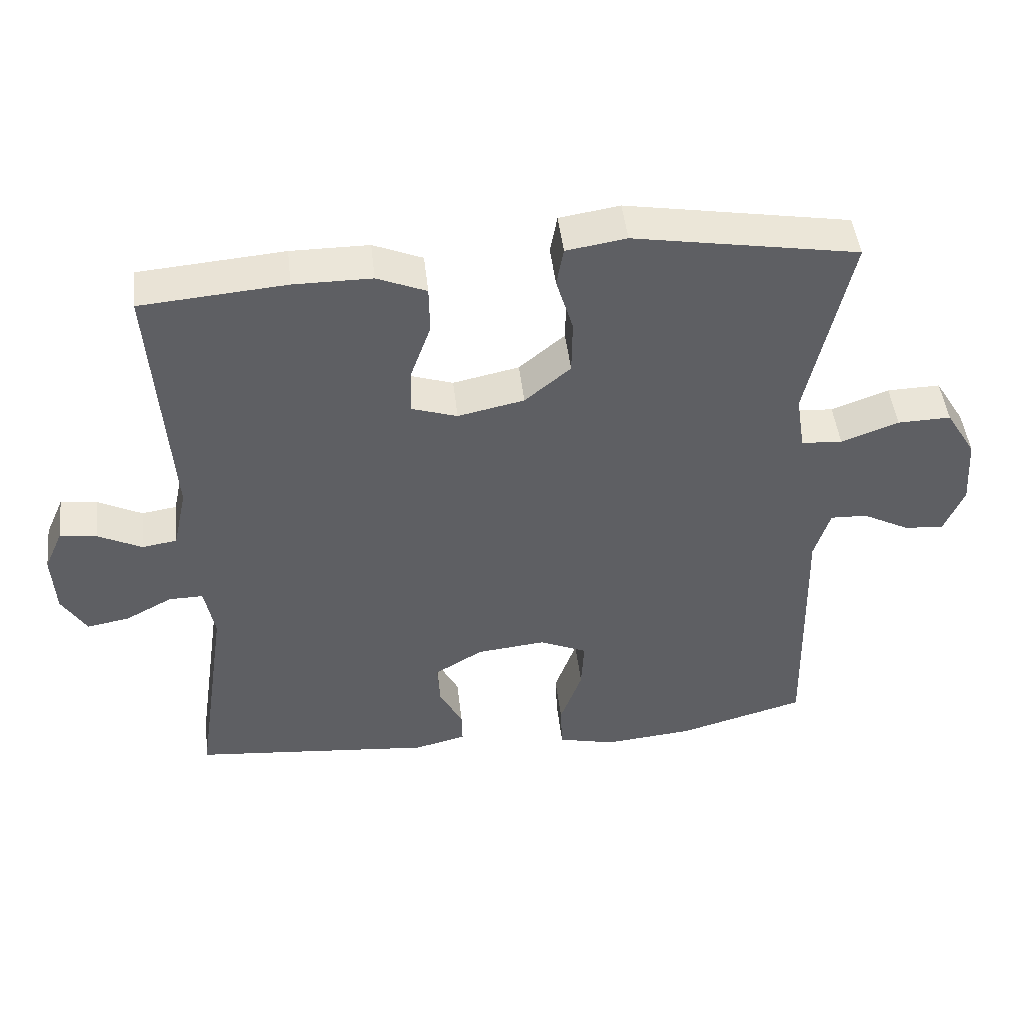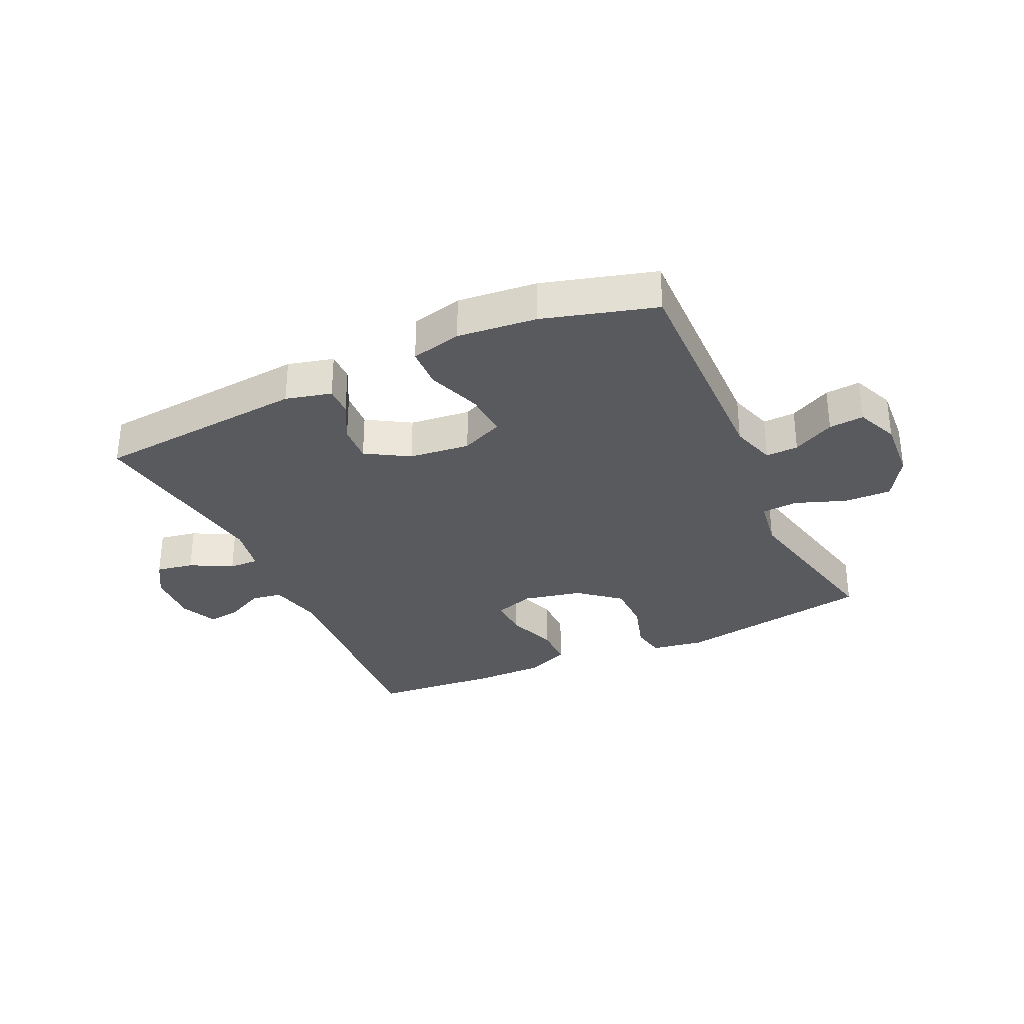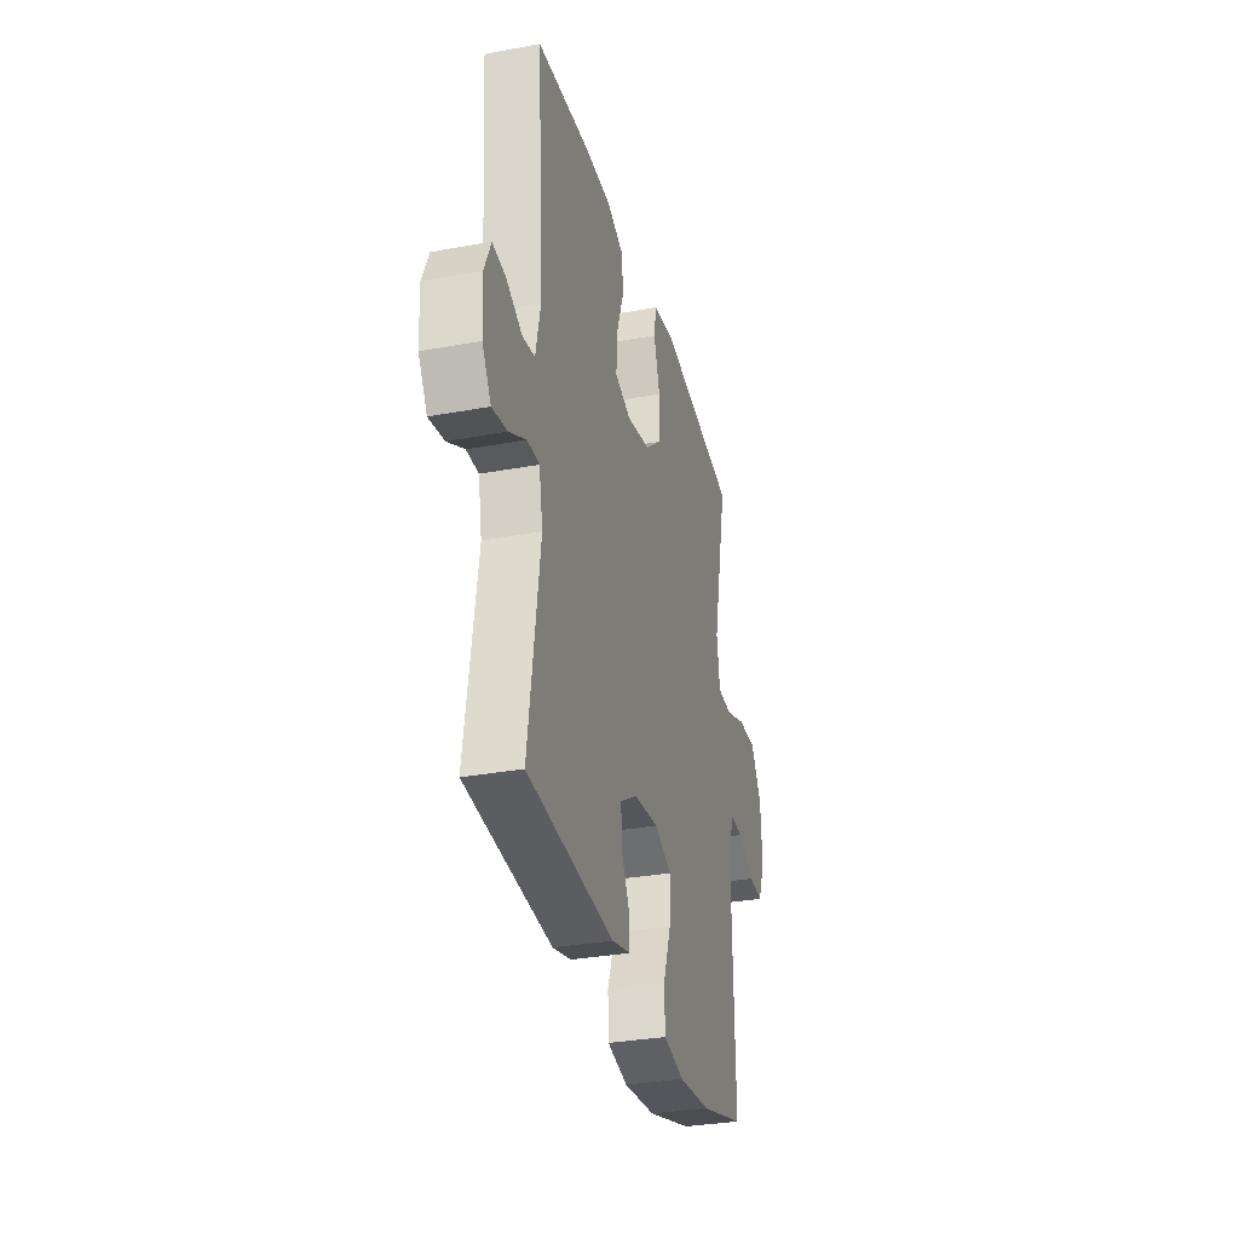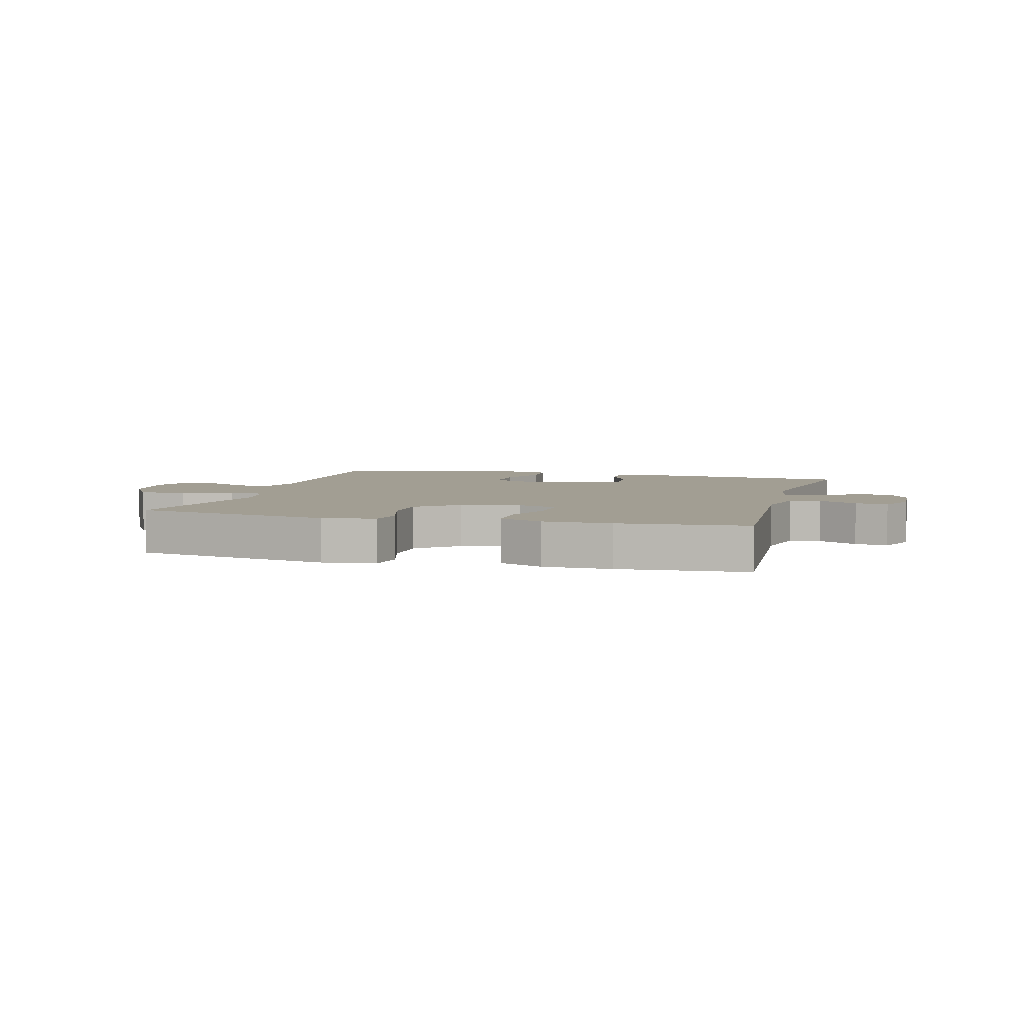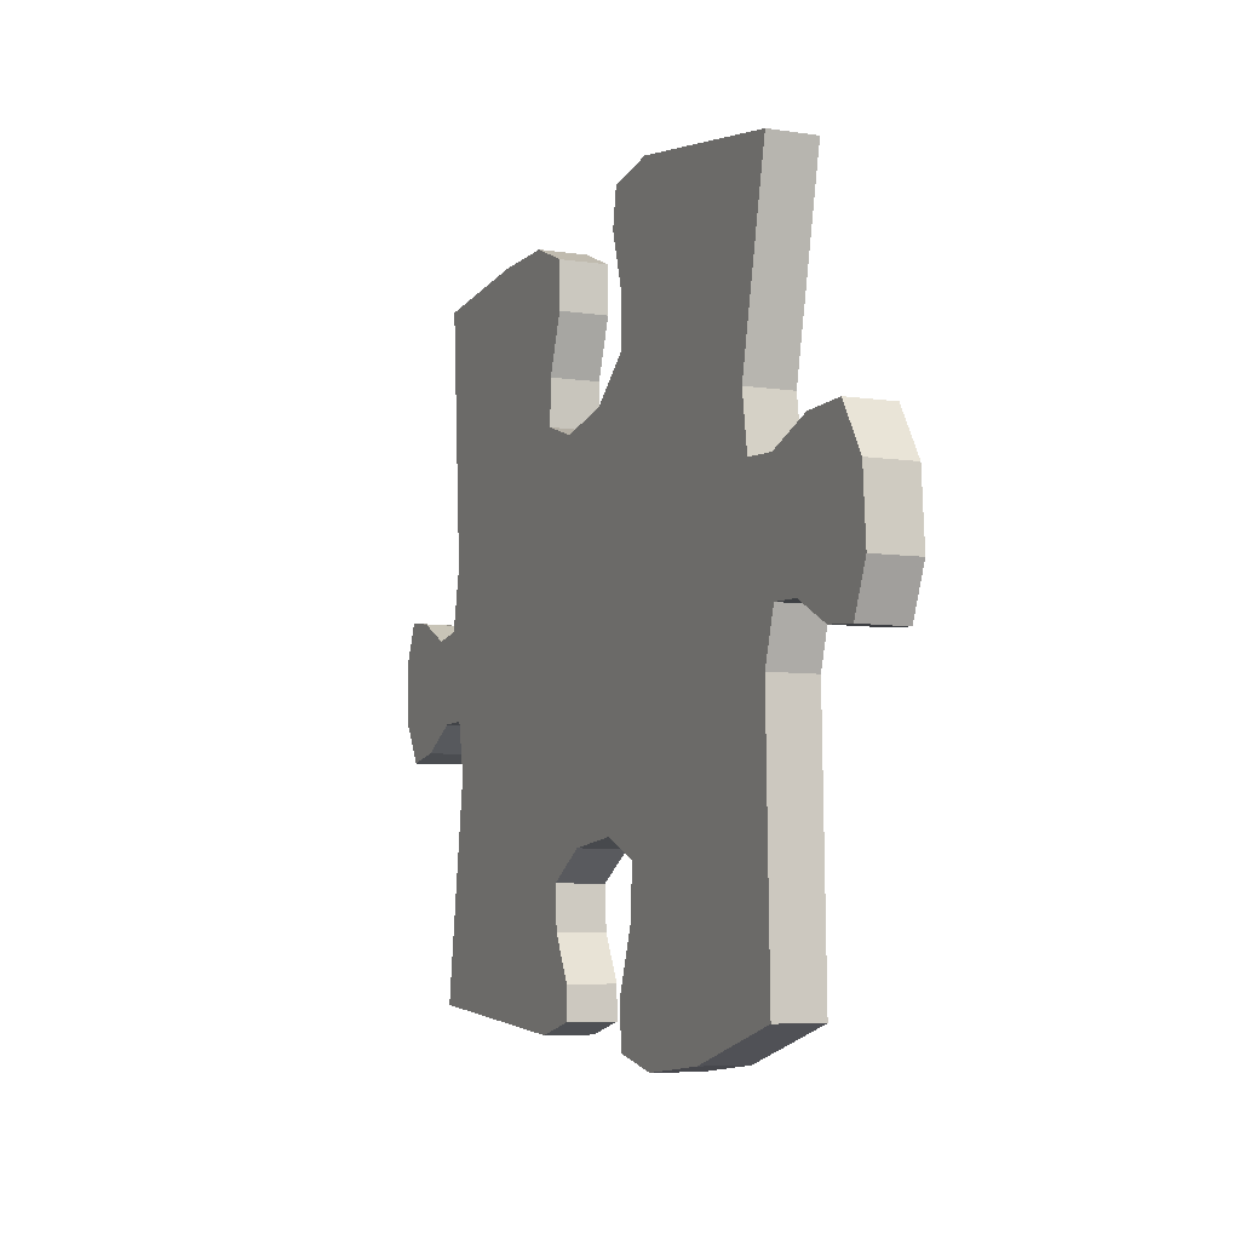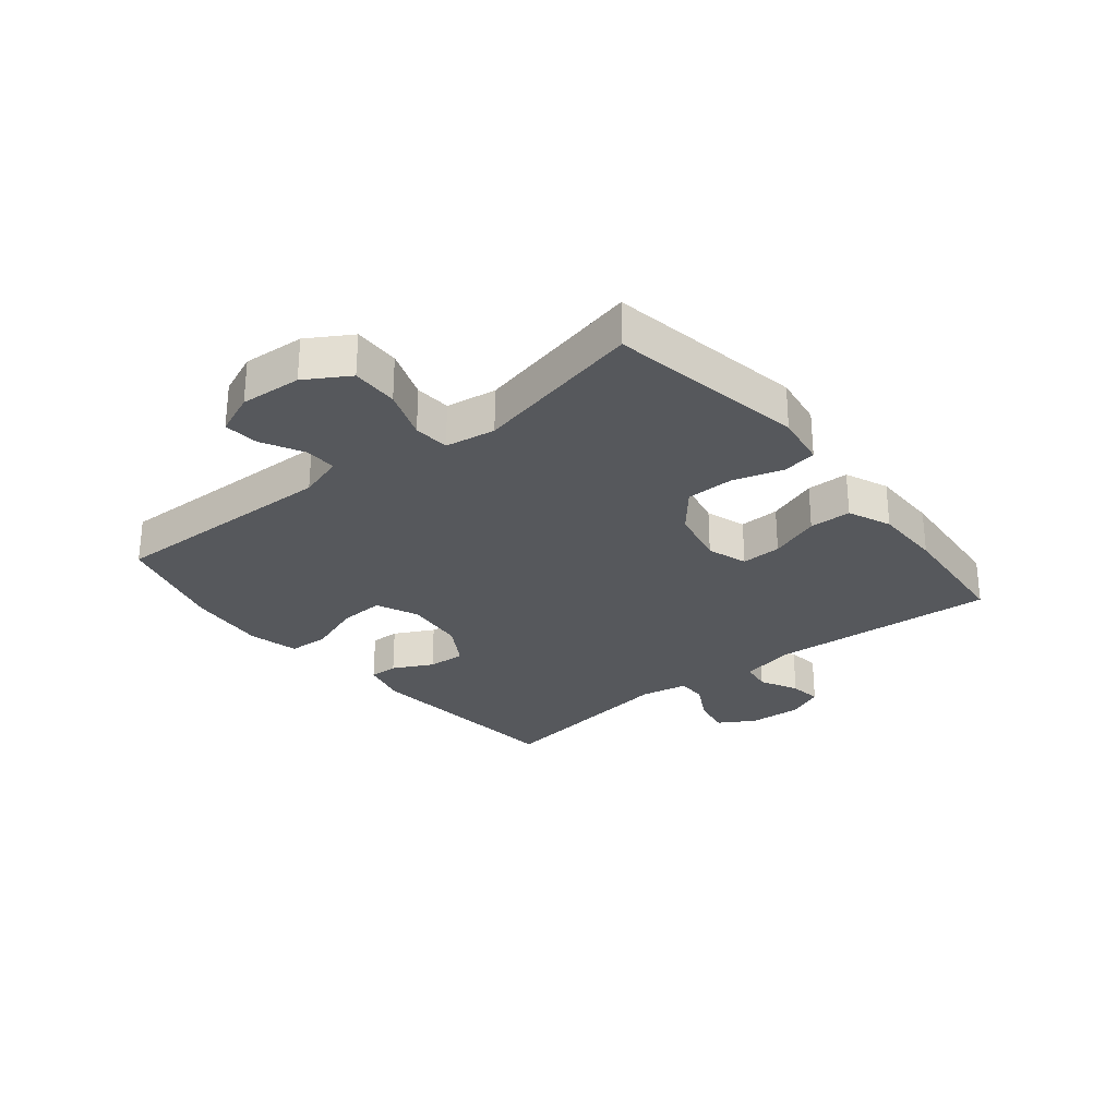
<metadata>
{"format":"obj","ext":"obj","renderer":"f3d","projection":"perspective","resolution":1024,"background":"white","views":[{"elev":46.9,"azim":173.6,"up":"+Z"},{"elev":-31.7,"azim":-155.1,"up":"+Y"},{"elev":-31.8,"azim":104.6,"up":"+Z"},{"elev":5.1,"azim":15.5,"up":"+Y"},{"elev":-6.7,"azim":-113.9,"up":"+Z"},{"elev":-28.0,"azim":-50.9,"up":"+Y"}]}
</metadata>
<code>
v 0.5 0.07 -0.5
v 0.147 0.07 -0.532
v 0.071 0.07 -0.513
v 0.072 0.07 -0.465
v 0.106 0.07 -0.399
v 0.11 0.07 -0.336
v 0.039 0.07 -0.293
v -0.062 0.07 -0.282
v -0.132 0.07 -0.313
v -0.128 0.07 -0.388
v -0.096 0.07 -0.478
v -0.099 0.07 -0.546
v -0.183 0.07 -0.566
v -0.314 0.07 -0.553
v -0.5 0.07 -0.5
v -0.491 0.07 -0.115
v -0.514 0.07 -0.04
v -0.568 0.07 -0.042
v -0.637 0.07 -0.078
v -0.695 0.07 -0.083
v -0.724 0.07 -0.013
v -0.717 0.07 0.089
v -0.673 0.07 0.161
v -0.595 0.07 0.159
v -0.511 0.07 0.128
v -0.451 0.07 0.132
v -0.438 0.07 0.216
v -0.5 0.07 0.5
v -0.172 0.07 0.556
v -0.084 0.07 0.542
v -0.074 0.07 0.485
v -0.099 0.07 0.403
v -0.098 0.07 0.322
v -0.031 0.07 0.266
v 0.066 0.07 0.245
v 0.133 0.07 0.267
v 0.131 0.07 0.334
v 0.101 0.07 0.418
v 0.102 0.07 0.488
v 0.174 0.07 0.518
v 0.288 0.07 0.518
v 0.5 0.07 0.5
v 0.474 0.07 0.121
v 0.494 0.07 0.03
v 0.545 0.07 0.022
v 0.609 0.07 0.054
v 0.663 0.07 0.061
v 0.69 0.07 0
v 0.685 0.07 -0.09
v 0.649 0.07 -0.149
v 0.587 0.07 -0.138
v 0.518 0.07 -0.101
v 0.468 0.07 -0.1
v 0.453 0.07 -0.179
v 0.5 0 -0.5
v 0.147 0 -0.532
v 0.071 0 -0.513
v 0.072 0 -0.465
v 0.106 0 -0.399
v 0.11 0 -0.336
v 0.039 0 -0.293
v -0.062 0 -0.282
v -0.132 0 -0.313
v -0.128 0 -0.388
v -0.096 0 -0.478
v -0.099 0 -0.546
v -0.183 0 -0.566
v -0.314 0 -0.553
v -0.5 0 -0.5
v -0.491 0 -0.115
v -0.514 0 -0.04
v -0.568 0 -0.042
v -0.637 0 -0.078
v -0.695 0 -0.083
v -0.724 0 -0.013
v -0.717 0 0.089
v -0.673 0 0.161
v -0.595 0 0.159
v -0.511 0 0.128
v -0.451 0 0.132
v -0.438 0 0.216
v -0.5 0 0.5
v -0.172 0 0.556
v -0.084 0 0.542
v -0.074 0 0.485
v -0.099 0 0.403
v -0.098 0 0.322
v -0.031 0 0.266
v 0.066 0 0.245
v 0.133 0 0.267
v 0.131 0 0.334
v 0.101 0 0.418
v 0.102 0 0.488
v 0.174 0 0.518
v 0.288 0 0.518
v 0.5 0 0.5
v 0.474 0 0.121
v 0.494 0 0.03
v 0.545 0 0.022
v 0.609 0 0.054
v 0.663 0 0.061
v 0.69 0 0
v 0.685 0 -0.09
v 0.649 0 -0.149
v 0.587 0 -0.138
v 0.518 0 -0.101
v 0.468 0 -0.1
v 0.453 0 -0.179
f 49 50 51 52
f 49 52 53
f 48 49 53
f 45 46 47 48
f 45 48 53
f 44 45 53
f 43 44 53
f 40 41 42 43
f 40 43 53 54
f 37 38 39 40
f 36 37 40 54
f 29 30 31 32
f 27 28 29 32
f 26 27 32 33
f 22 23 24 25
f 22 25 26
f 21 22 26
f 18 19 20 21
f 17 18 21 26
f 16 17 26 33
f 10 11 12 13
f 9 10 13 14
f 2 3 4 5
f 2 5 6
f 1 2 6
f 35 36 54 1
f 15 16 33 34
f 9 14 15 34
f 8 9 34 35
f 7 8 35
f 1 6 7 35
f 106 105 104 103
f 107 106 103
f 107 103 102
f 102 101 100 99
f 107 102 99
f 107 99 98
f 107 98 97
f 97 96 95 94
f 108 107 97 94
f 94 93 92 91
f 108 94 91 90
f 86 85 84 83
f 86 83 82 81
f 87 86 81 80
f 79 78 77 76
f 80 79 76
f 80 76 75
f 75 74 73 72
f 80 75 72 71
f 87 80 71 70
f 67 66 65 64
f 68 67 64 63
f 59 58 57 56
f 60 59 56
f 60 56 55
f 55 108 90 89
f 88 87 70 69
f 88 69 68 63
f 89 88 63 62
f 89 62 61
f 89 61 60 55
f 1 55 56 2
f 2 56 57 3
f 3 57 58 4
f 4 58 59 5
f 5 59 60 6
f 6 60 61 7
f 7 61 62 8
f 8 62 63 9
f 9 63 64 10
f 10 64 65 11
f 11 65 66 12
f 12 66 67 13
f 13 67 68 14
f 14 68 69 15
f 15 69 70 16
f 16 70 71 17
f 17 71 72 18
f 18 72 73 19
f 19 73 74 20
f 20 74 75 21
f 21 75 76 22
f 22 76 77 23
f 23 77 78 24
f 24 78 79 25
f 25 79 80 26
f 26 80 81 27
f 27 81 82 28
f 28 82 83 29
f 29 83 84 30
f 30 84 85 31
f 31 85 86 32
f 32 86 87 33
f 33 87 88 34
f 34 88 89 35
f 35 89 90 36
f 36 90 91 37
f 37 91 92 38
f 38 92 93 39
f 39 93 94 40
f 40 94 95 41
f 41 95 96 42
f 42 96 97 43
f 43 97 98 44
f 44 98 99 45
f 45 99 100 46
f 46 100 101 47
f 47 101 102 48
f 48 102 103 49
f 49 103 104 50
f 50 104 105 51
f 51 105 106 52
f 52 106 107 53
f 53 107 108 54
f 54 108 55 1

</code>
